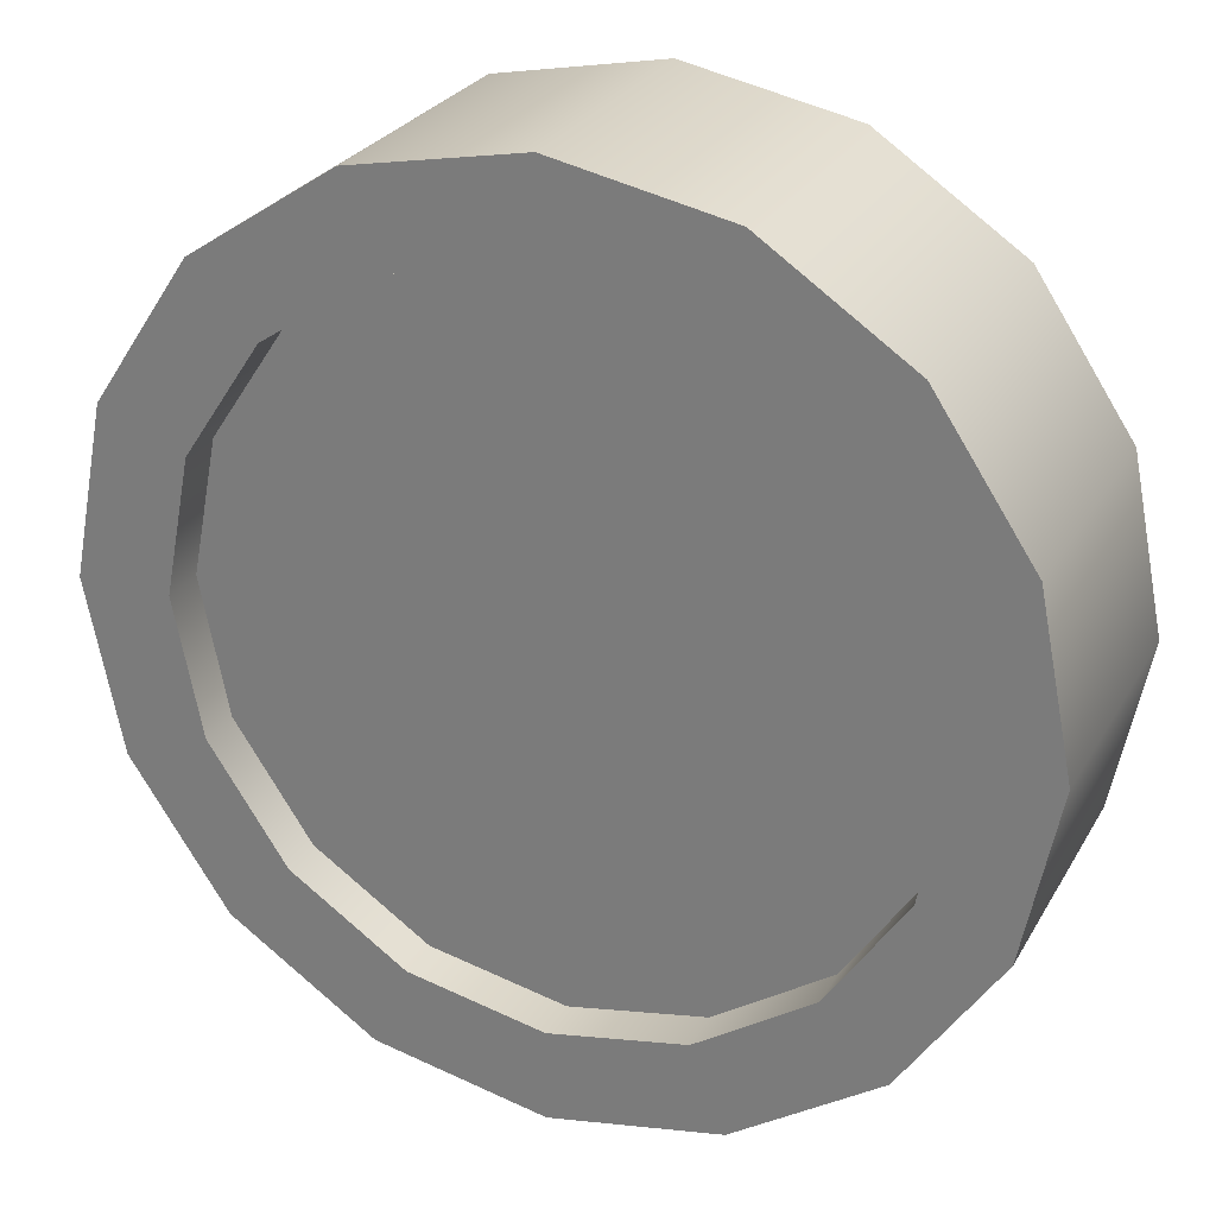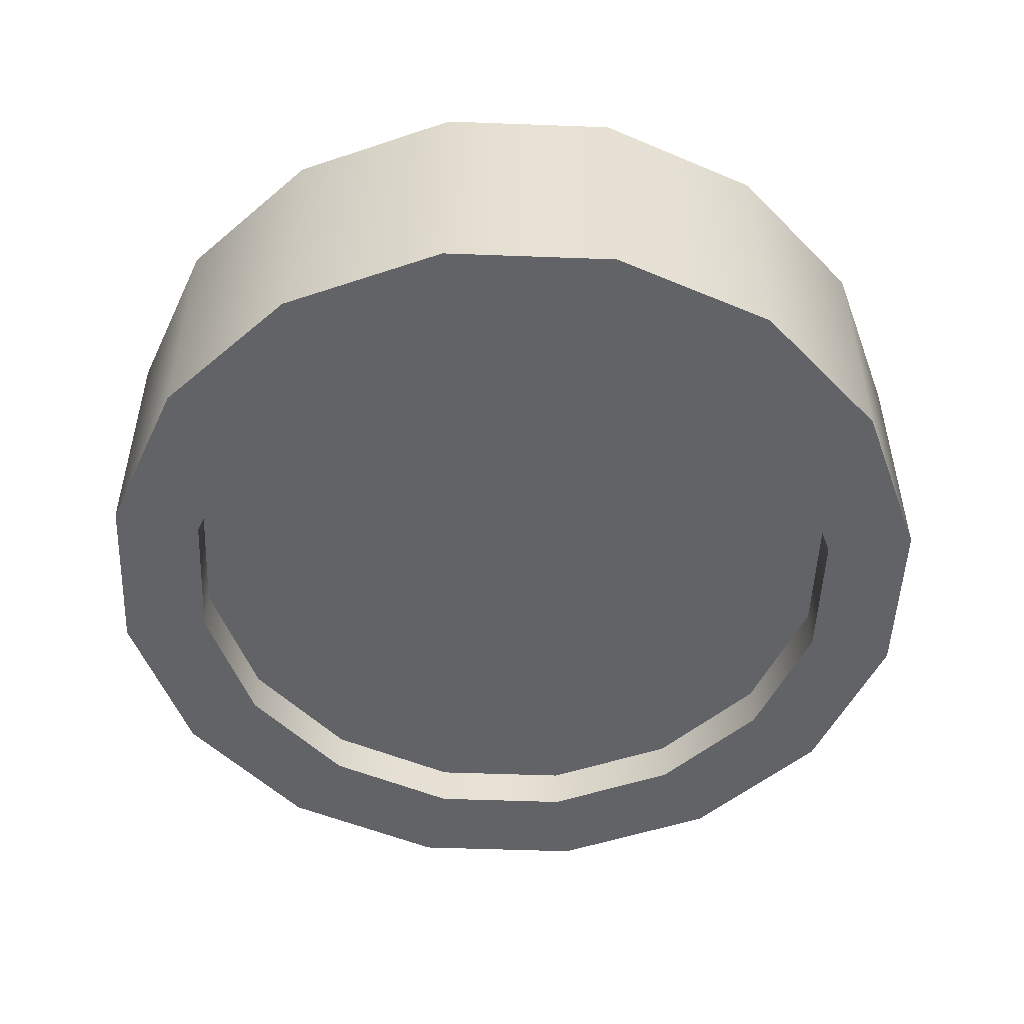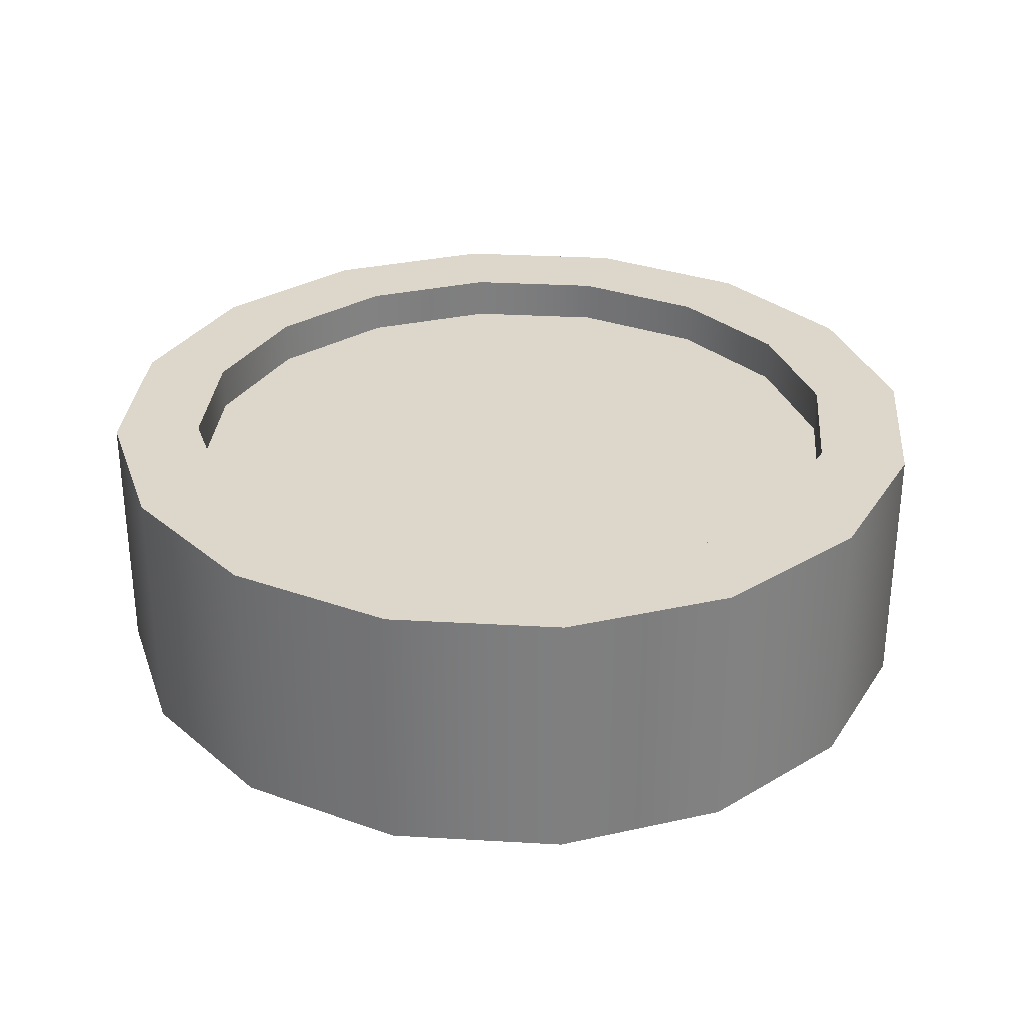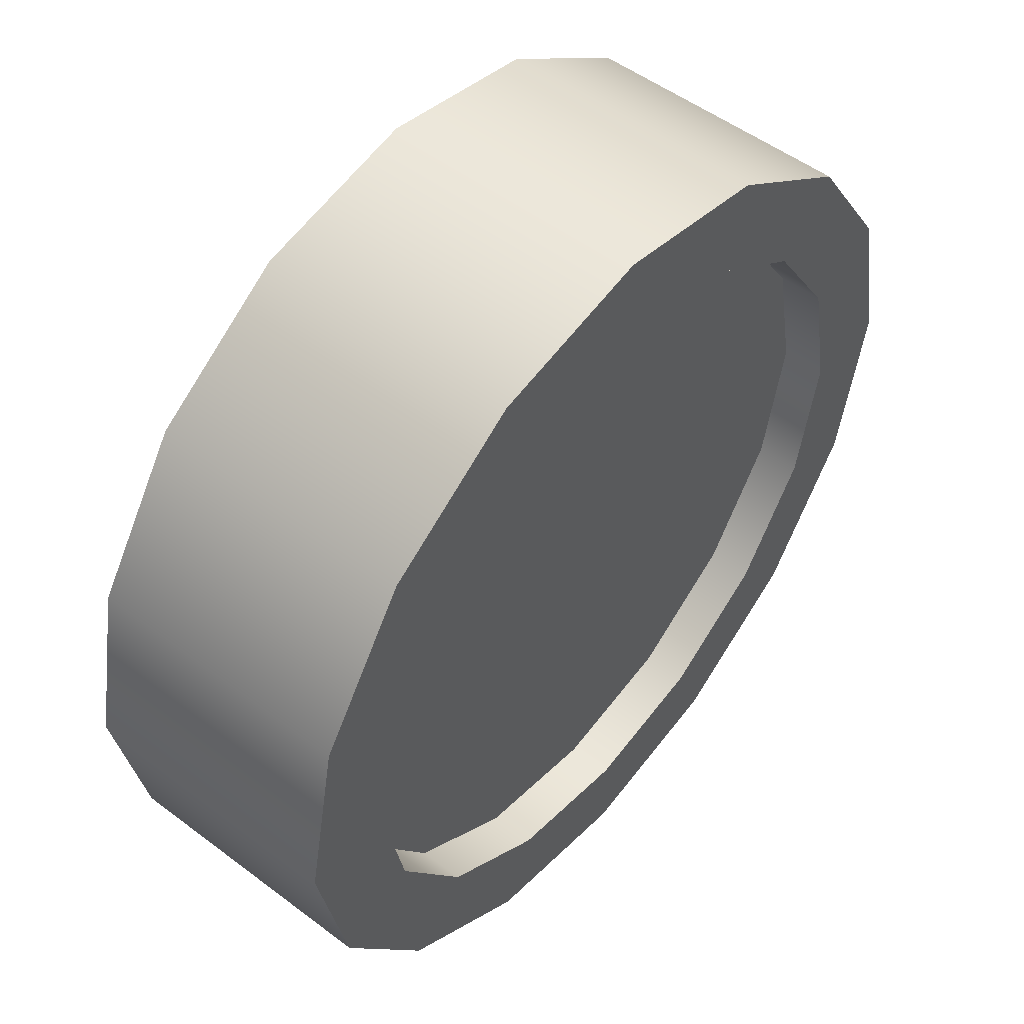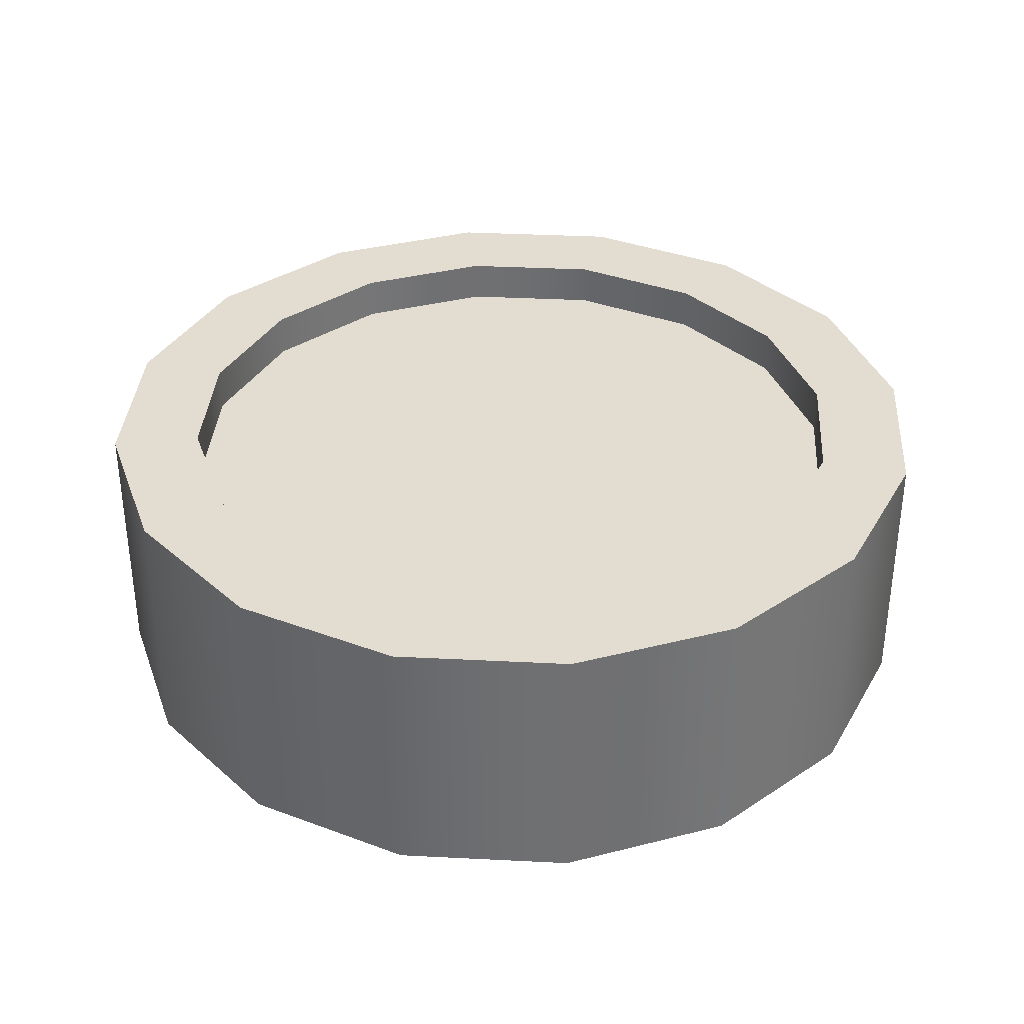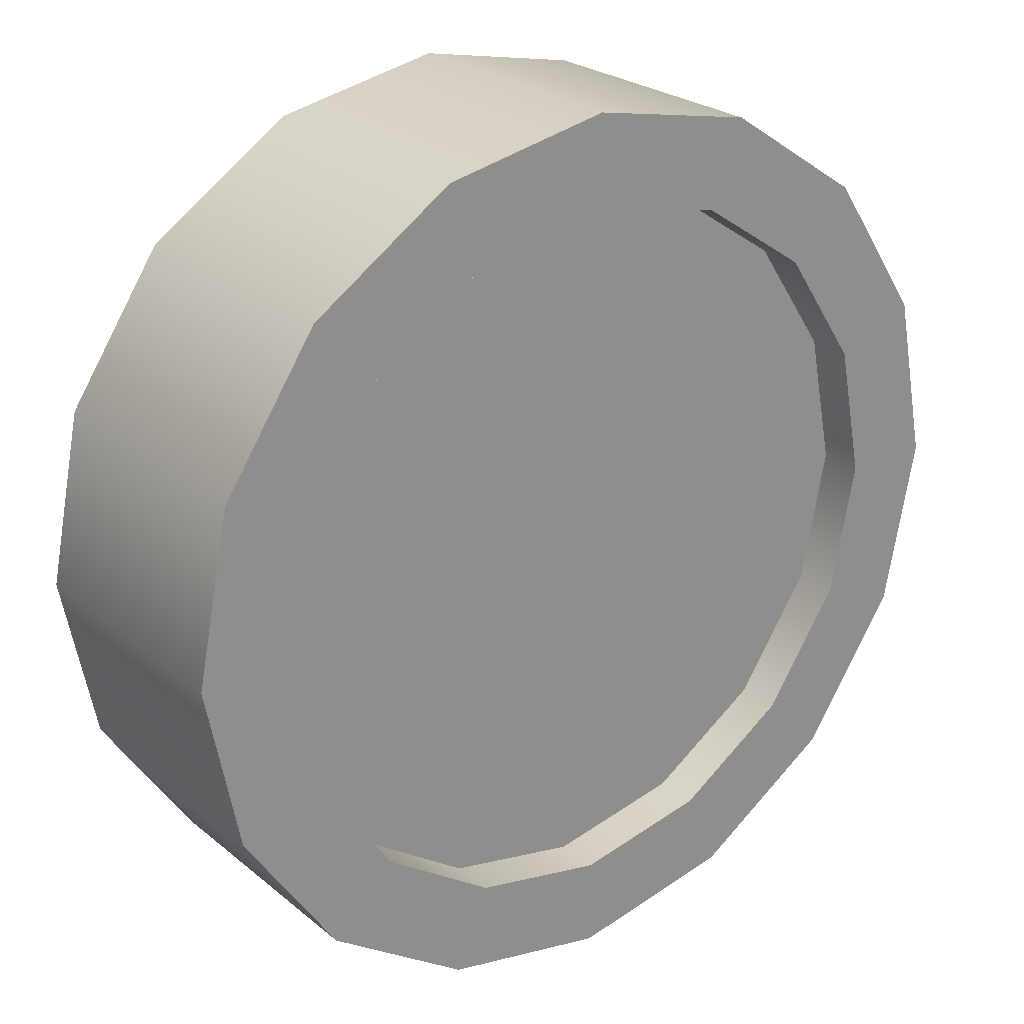
<metadata>
{"format":"obj","ext":"obj","renderer":"f3d","projection":"perspective","resolution":1024,"background":"white","views":[{"elev":27.1,"azim":-155.9,"up":"+Y"},{"elev":-50.8,"azim":166.4,"up":"+Z"},{"elev":30.7,"azim":-29.0,"up":"+Z"},{"elev":51.6,"azim":-50.7,"up":"+Y"},{"elev":35.4,"azim":-74.9,"up":"+Z"},{"elev":24.9,"azim":142.5,"up":"+Y"}]}
</metadata>
<code>
o mesh47/mesh47-geometry#mesh47-geometry
v -0.2623 -0.7384 0.3342
v -0.2563 -0.769 0.3821
v -0.2563 -0.769 0.3342
v -0.2623 -0.7384 0.3821
v -0.2623 -0.7995 0.3821
v -0.2623 -0.7995 0.3342
v -0.2796 -0.7126 0.3342
v -0.2725 -0.769 0.3342
v -0.2796 -0.7126 0.3821
v -0.2774 -0.7447 0.3342
v -0.2725 -0.769 0.3821
v -0.2796 -0.8254 0.3821
v -0.2774 -0.7933 0.3342
v -0.3055 -0.6953 0.3821
v -0.2774 -0.7447 0.3821
v -0.2911 -0.7241 0.3342
v -0.2774 -0.7933 0.3821
v -0.2796 -0.8254 0.3342
v -0.2774 -0.7933 0.3422
v -0.2725 -0.769 0.3422
v -0.3055 -0.6953 0.3342
v -0.2911 -0.7241 0.3821
v -0.2774 -0.7447 0.3422
v -0.2725 -0.769 0.3741
v -0.2774 -0.7933 0.3741
v -0.3055 -0.8427 0.3342
v -0.2911 -0.8139 0.3821
v -0.2911 -0.8139 0.3342
v -0.2911 -0.8139 0.3422
v -0.3361 -0.6892 0.3821
v -0.3118 -0.7103 0.3821
v -0.2911 -0.7241 0.3741
v -0.3118 -0.7103 0.3342
v -0.2911 -0.7241 0.3422
v -0.2774 -0.7447 0.3741
v -0.2911 -0.8139 0.3741
v -0.3055 -0.8427 0.3821
v -0.3361 -0.6892 0.3342
v -0.3118 -0.7103 0.3741
v -0.3361 -0.7055 0.3342
v -0.3361 -0.8488 0.3342
v -0.3118 -0.8276 0.3342
v -0.3118 -0.8276 0.3821
v -0.3118 -0.8276 0.3422
v -0.3666 -0.6953 0.3821
v -0.3361 -0.7055 0.3821
v -0.3361 -0.7055 0.3741
v -0.3118 -0.7103 0.3422
v -0.3361 -0.8488 0.3821
v -0.3361 -0.8325 0.3821
v -0.3118 -0.8276 0.3741
v -0.3604 -0.7103 0.3342
v -0.3666 -0.6953 0.3342
v -0.3604 -0.7103 0.3821
v -0.3361 -0.7055 0.3422
v -0.3666 -0.8427 0.3342
v -0.3361 -0.8325 0.3342
v -0.3361 -0.8325 0.3422
v -0.3925 -0.7126 0.3821
v -0.381 -0.7241 0.3821
v -0.3604 -0.7103 0.3741
v -0.3361 -0.8325 0.3741
v -0.3604 -0.8276 0.3821
v -0.3666 -0.8427 0.3821
v -0.3604 -0.8276 0.3342
v -0.381 -0.7241 0.3342
v -0.3604 -0.7103 0.3422
v -0.3925 -0.7126 0.3342
v -0.381 -0.7241 0.3741
v -0.3604 -0.8276 0.3422
v -0.3925 -0.8254 0.3342
v -0.381 -0.8139 0.3342
v -0.4098 -0.7384 0.3821
v -0.3947 -0.7447 0.3821
v -0.3604 -0.8276 0.3741
v -0.381 -0.8139 0.3821
v -0.3925 -0.8254 0.3821
v -0.381 -0.8139 0.3422
v -0.3947 -0.7447 0.3342
v -0.381 -0.7241 0.3422
v -0.4098 -0.7384 0.3342
v -0.3996 -0.769 0.3821
v -0.3947 -0.7447 0.3741
v -0.381 -0.8139 0.3741
v -0.4098 -0.7995 0.3342
v -0.3947 -0.7933 0.3342
v -0.3996 -0.769 0.3342
v -0.3947 -0.7447 0.3422
v -0.4158 -0.769 0.3821
v -0.3947 -0.7933 0.3821
v -0.4098 -0.7995 0.3821
v -0.3947 -0.7933 0.3422
v -0.3996 -0.769 0.3422
v -0.4158 -0.769 0.3342
v -0.3996 -0.769 0.3741
v -0.3947 -0.7933 0.3741
f 1 2 3
f 2 1 4
f 3 2 1
f 4 1 2
f 5 3 2
f 2 3 5
f 6 1 3
f 3 1 6
f 7 4 1
f 1 4 7
f 4 5 2
f 2 5 4
f 3 5 6
f 6 5 3
f 6 8 1
f 1 8 6
f 4 7 9
f 9 7 4
f 10 7 1
f 1 7 10
f 4 11 5
f 5 11 4
f 12 6 5
f 5 6 12
f 6 13 8
f 8 13 6
f 10 1 8
f 8 1 10
f 7 14 9
f 9 14 7
f 9 15 4
f 4 15 9
f 16 7 10
f 10 7 16
f 4 15 11
f 11 15 4
f 17 5 11
f 11 5 17
f 6 12 18
f 18 12 6
f 17 12 5
f 5 12 17
f 18 13 6
f 6 13 18
f 19 8 13
f 13 8 19
f 20 10 8
f 8 10 20
f 14 7 21
f 21 7 14
f 14 22 9
f 9 22 14
f 9 22 15
f 15 22 9
f 16 21 7
f 7 21 16
f 23 16 10
f 10 16 23
f 15 24 11
f 11 24 15
f 11 25 17
f 17 25 11
f 12 26 18
f 18 26 12
f 27 12 17
f 17 12 27
f 18 28 13
f 13 28 18
f 8 19 20
f 20 19 8
f 13 29 19
f 19 29 13
f 10 20 23
f 23 20 10
f 21 30 14
f 14 30 21
f 14 31 22
f 22 31 14
f 32 15 22
f 22 15 32
f 33 21 16
f 16 21 33
f 16 23 34
f 34 23 16
f 24 15 35
f 35 15 24
f 25 11 24
f 24 11 25
f 36 17 25
f 25 17 36
f 26 12 37
f 37 12 26
f 26 28 18
f 18 28 26
f 27 37 12
f 12 37 27
f 17 36 27
f 27 36 17
f 29 13 28
f 28 13 29
f 19 23 20
f 20 23 19
f 29 23 19
f 19 23 29
f 30 21 38
f 38 21 30
f 30 31 14
f 14 31 30
f 39 22 31
f 31 22 39
f 15 32 35
f 35 32 15
f 22 39 32
f 32 39 22
f 40 21 33
f 33 21 40
f 34 33 16
f 16 33 34
f 29 34 23
f 23 34 29
f 35 25 24
f 24 25 35
f 32 36 25
f 25 36 32
f 37 41 26
f 26 41 37
f 26 42 28
f 28 42 26
f 43 37 27
f 27 37 43
f 36 43 27
f 27 43 36
f 28 44 29
f 29 44 28
f 40 38 21
f 21 38 40
f 38 45 30
f 30 45 38
f 30 46 31
f 31 46 30
f 31 47 39
f 39 47 31
f 32 25 35
f 35 25 32
f 39 36 32
f 32 36 39
f 48 40 33
f 33 40 48
f 33 34 48
f 48 34 33
f 44 34 29
f 29 34 44
f 41 37 49
f 49 37 41
f 41 42 26
f 26 42 41
f 44 28 42
f 42 28 44
f 50 37 43
f 43 37 50
f 43 36 51
f 51 36 43
f 52 38 40
f 40 38 52
f 45 38 53
f 53 38 45
f 45 54 30
f 30 54 45
f 30 54 46
f 46 54 30
f 47 31 46
f 46 31 47
f 47 51 39
f 39 51 47
f 39 51 36
f 36 51 39
f 40 48 55
f 55 48 40
f 44 48 34
f 34 48 44
f 50 49 37
f 37 49 50
f 49 56 41
f 41 56 49
f 41 57 42
f 42 57 41
f 42 58 44
f 44 58 42
f 51 50 43
f 43 50 51
f 52 53 38
f 38 53 52
f 55 52 40
f 40 52 55
f 53 59 45
f 45 59 53
f 45 60 54
f 54 60 45
f 61 46 54
f 54 46 61
f 46 61 47
f 47 61 46
f 47 62 51
f 51 62 47
f 58 55 48
f 48 55 58
f 58 48 44
f 44 48 58
f 63 49 50
f 50 49 63
f 56 49 64
f 64 49 56
f 56 65 41
f 41 65 56
f 41 65 57
f 57 65 41
f 58 42 57
f 57 42 58
f 50 51 62
f 62 51 50
f 66 53 52
f 52 53 66
f 52 55 67
f 67 55 52
f 59 53 68
f 68 53 59
f 59 60 45
f 45 60 59
f 69 54 60
f 60 54 69
f 54 69 61
f 61 69 54
f 61 62 47
f 47 62 61
f 70 55 58
f 58 55 70
f 63 64 49
f 49 64 63
f 62 63 50
f 50 63 62
f 64 71 56
f 56 71 64
f 56 72 65
f 65 72 56
f 70 57 65
f 65 57 70
f 57 70 58
f 58 70 57
f 66 68 53
f 53 68 66
f 67 66 52
f 52 66 67
f 70 67 55
f 55 67 70
f 68 73 59
f 59 73 68
f 59 74 60
f 60 74 59
f 74 69 60
f 60 69 74
f 69 75 61
f 61 75 69
f 61 75 62
f 62 75 61
f 76 64 63
f 63 64 76
f 63 62 75
f 75 62 63
f 71 64 77
f 77 64 71
f 71 72 56
f 56 72 71
f 78 65 72
f 72 65 78
f 65 78 70
f 70 78 65
f 79 68 66
f 66 68 79
f 66 67 80
f 80 67 66
f 78 67 70
f 70 67 78
f 73 68 81
f 81 68 73
f 82 59 73
f 73 59 82
f 59 82 74
f 74 82 59
f 69 74 83
f 83 74 69
f 69 84 75
f 75 84 69
f 76 77 64
f 64 77 76
f 75 76 63
f 63 76 75
f 77 85 71
f 71 85 77
f 71 86 72
f 72 86 71
f 86 78 72
f 72 78 86
f 87 68 79
f 79 68 87
f 66 88 79
f 79 88 66
f 78 80 67
f 67 80 78
f 88 66 80
f 80 66 88
f 85 81 68
f 68 81 85
f 81 89 73
f 73 89 81
f 73 77 82
f 82 77 73
f 82 83 74
f 74 83 82
f 83 84 69
f 69 84 83
f 76 75 84
f 84 75 76
f 90 77 76
f 76 77 90
f 85 77 91
f 91 77 85
f 87 71 85
f 85 71 87
f 71 87 86
f 86 87 71
f 78 86 92
f 92 86 78
f 85 68 87
f 87 68 85
f 79 93 87
f 87 93 79
f 93 79 88
f 88 79 93
f 92 80 78
f 78 80 92
f 92 88 80
f 80 88 92
f 81 85 94
f 94 85 81
f 89 81 94
f 94 81 89
f 91 73 89
f 89 73 91
f 73 91 77
f 77 91 73
f 82 77 90
f 90 77 82
f 83 82 95
f 95 82 83
f 83 96 84
f 84 96 83
f 96 76 84
f 84 76 96
f 76 96 90
f 90 96 76
f 91 94 85
f 85 94 91
f 87 92 86
f 86 92 87
f 92 87 93
f 93 87 92
f 88 92 93
f 93 92 88
f 94 91 89
f 89 91 94
f 90 95 82
f 82 95 90
f 96 83 95
f 95 83 96
f 95 90 96
f 96 90 95

</code>
